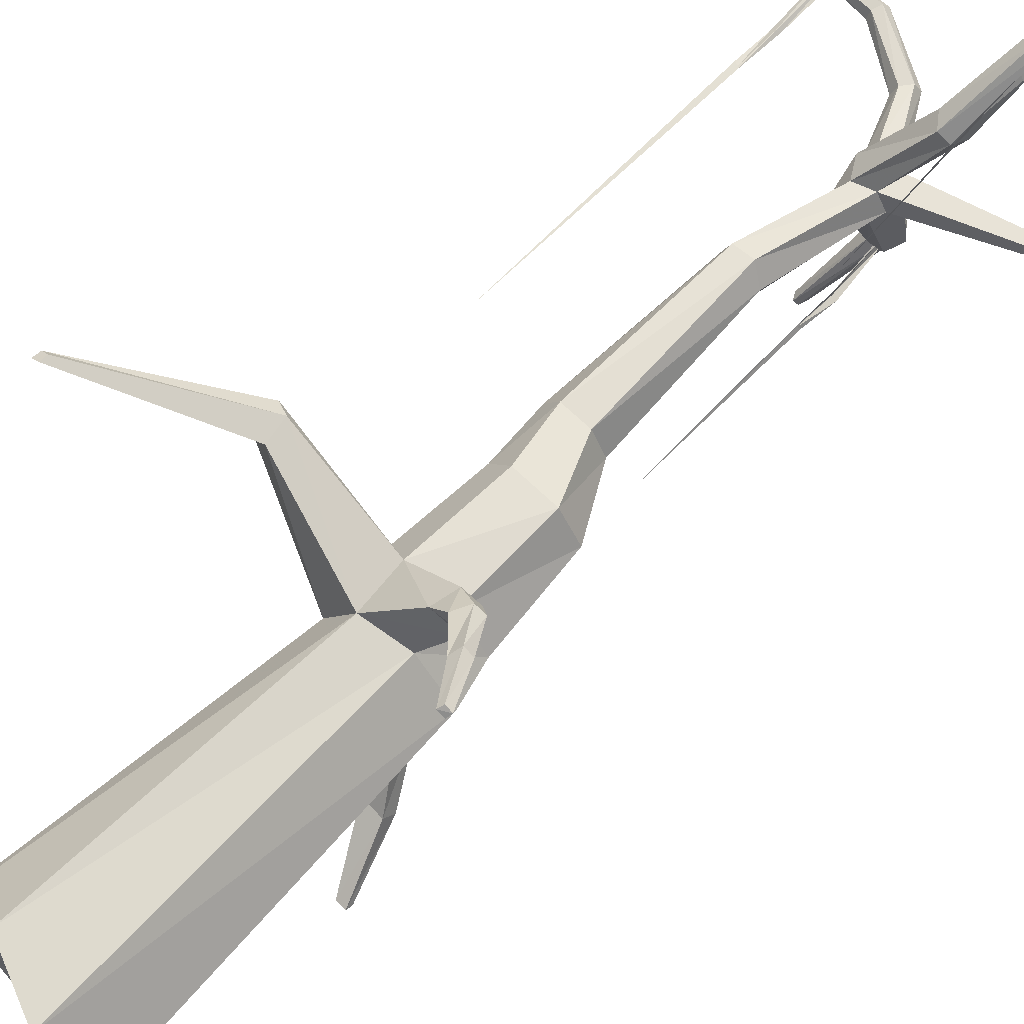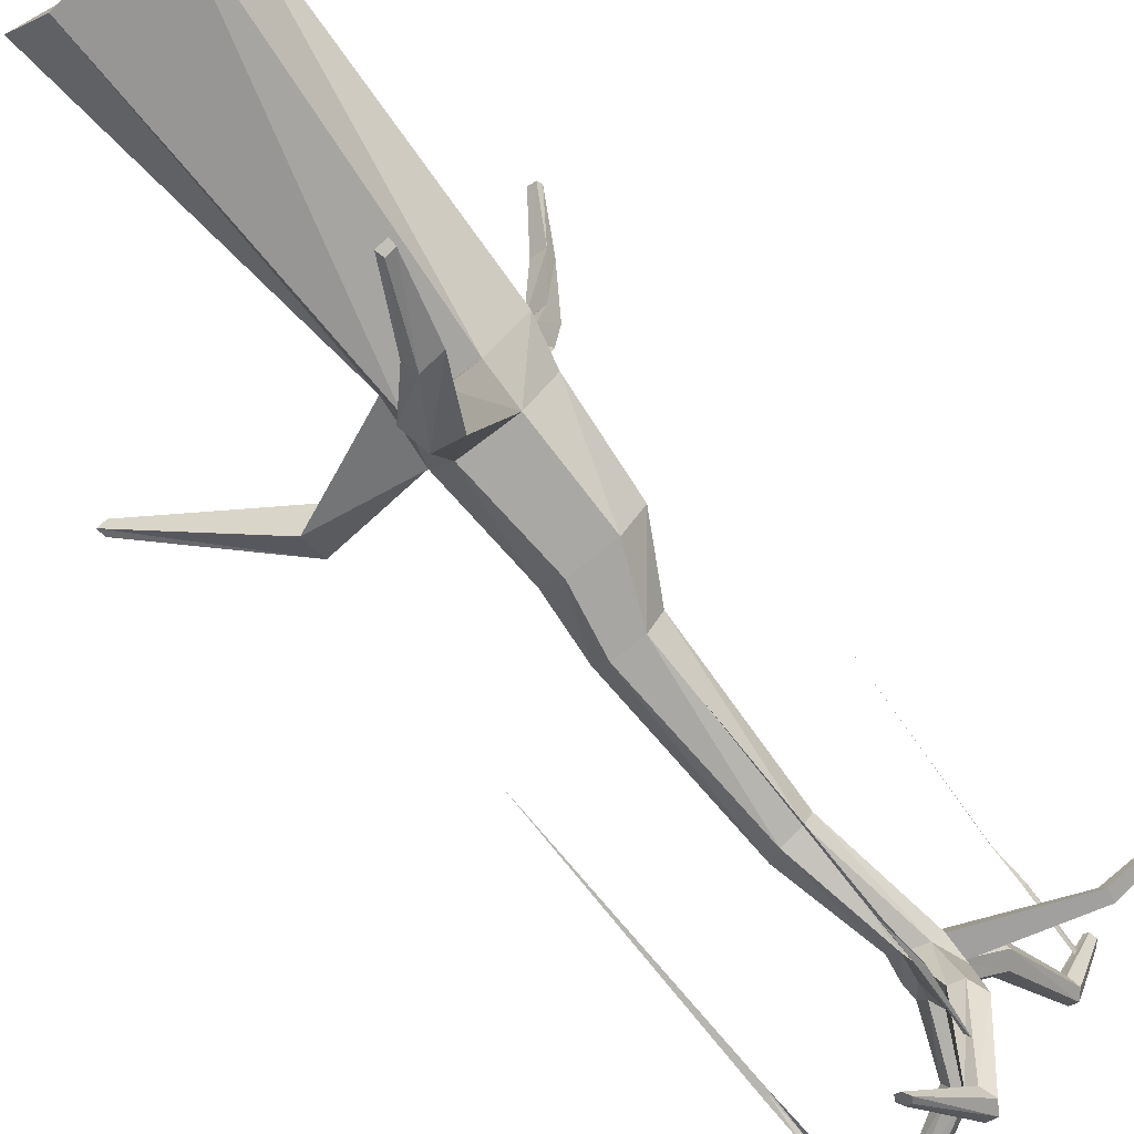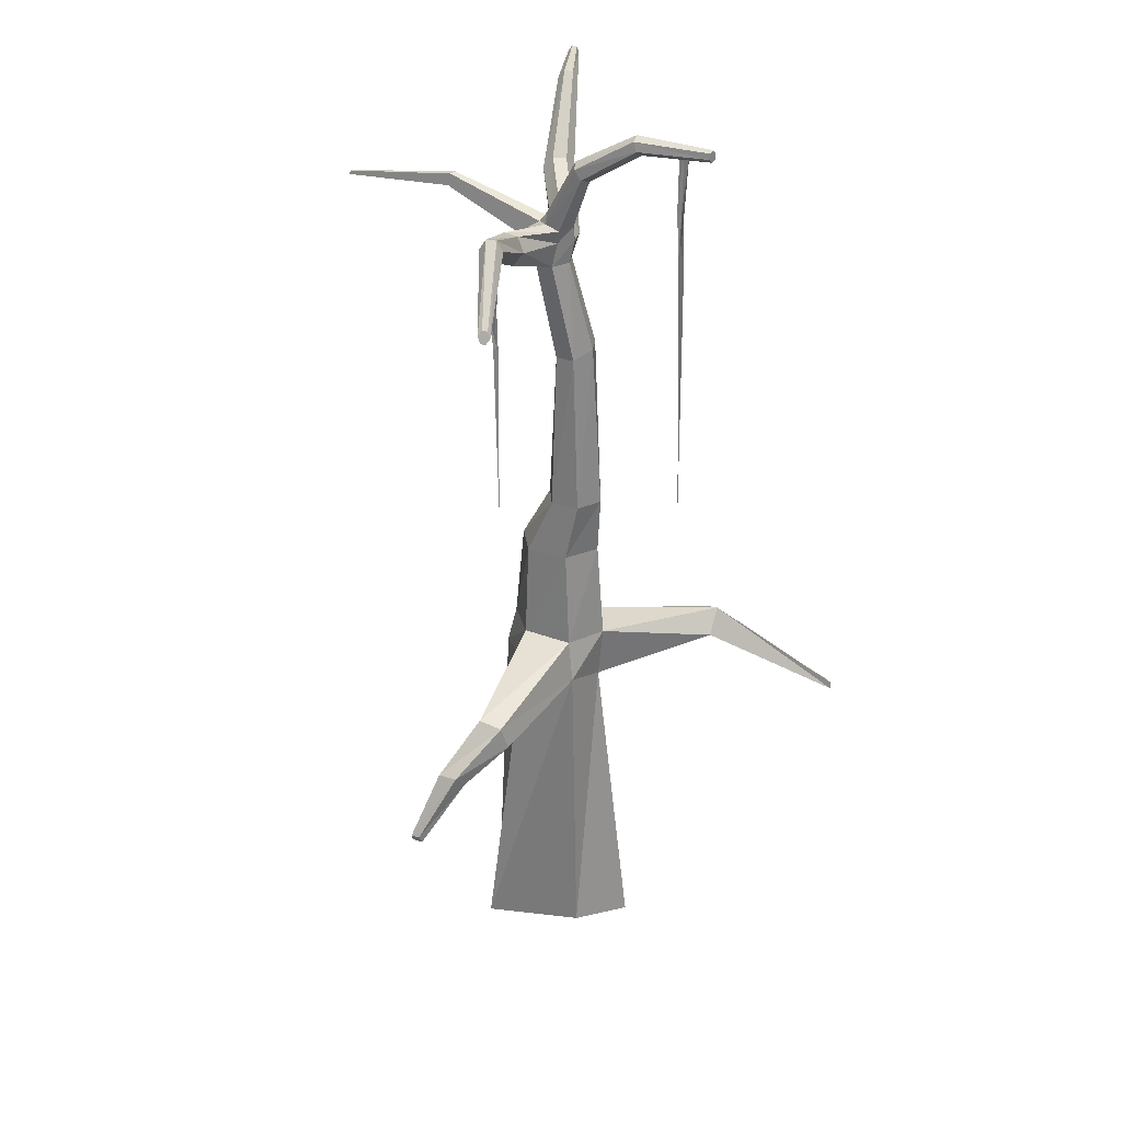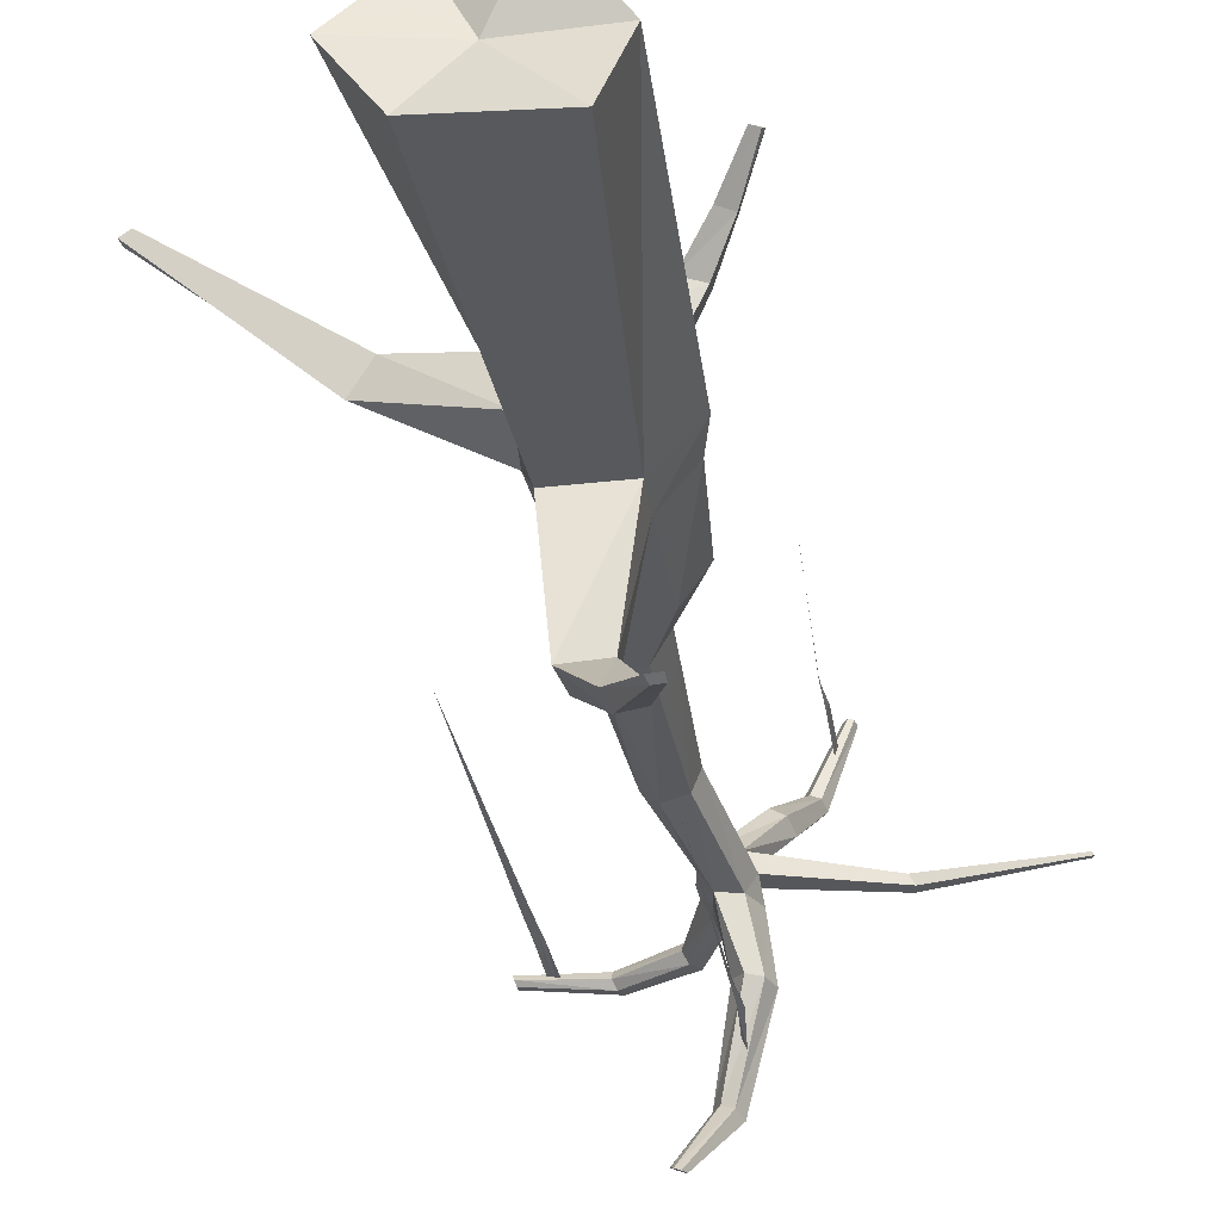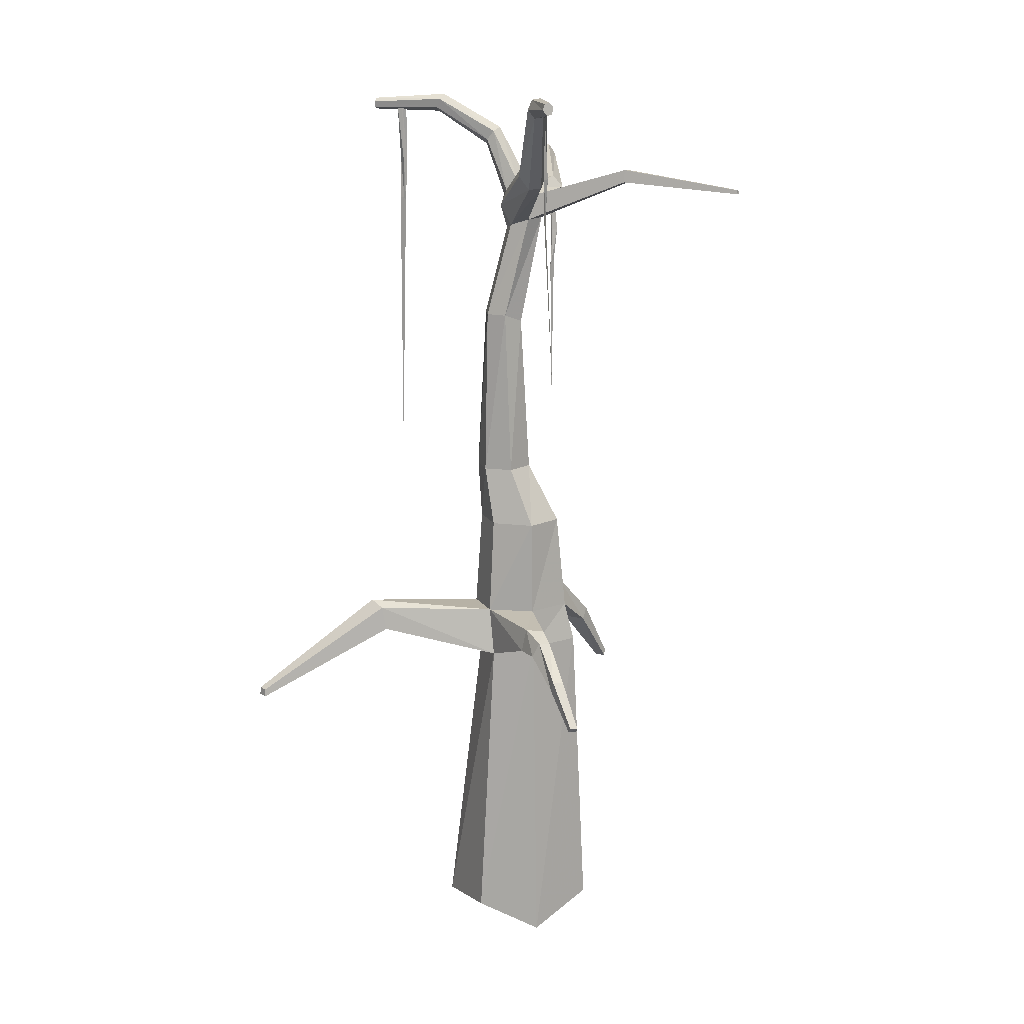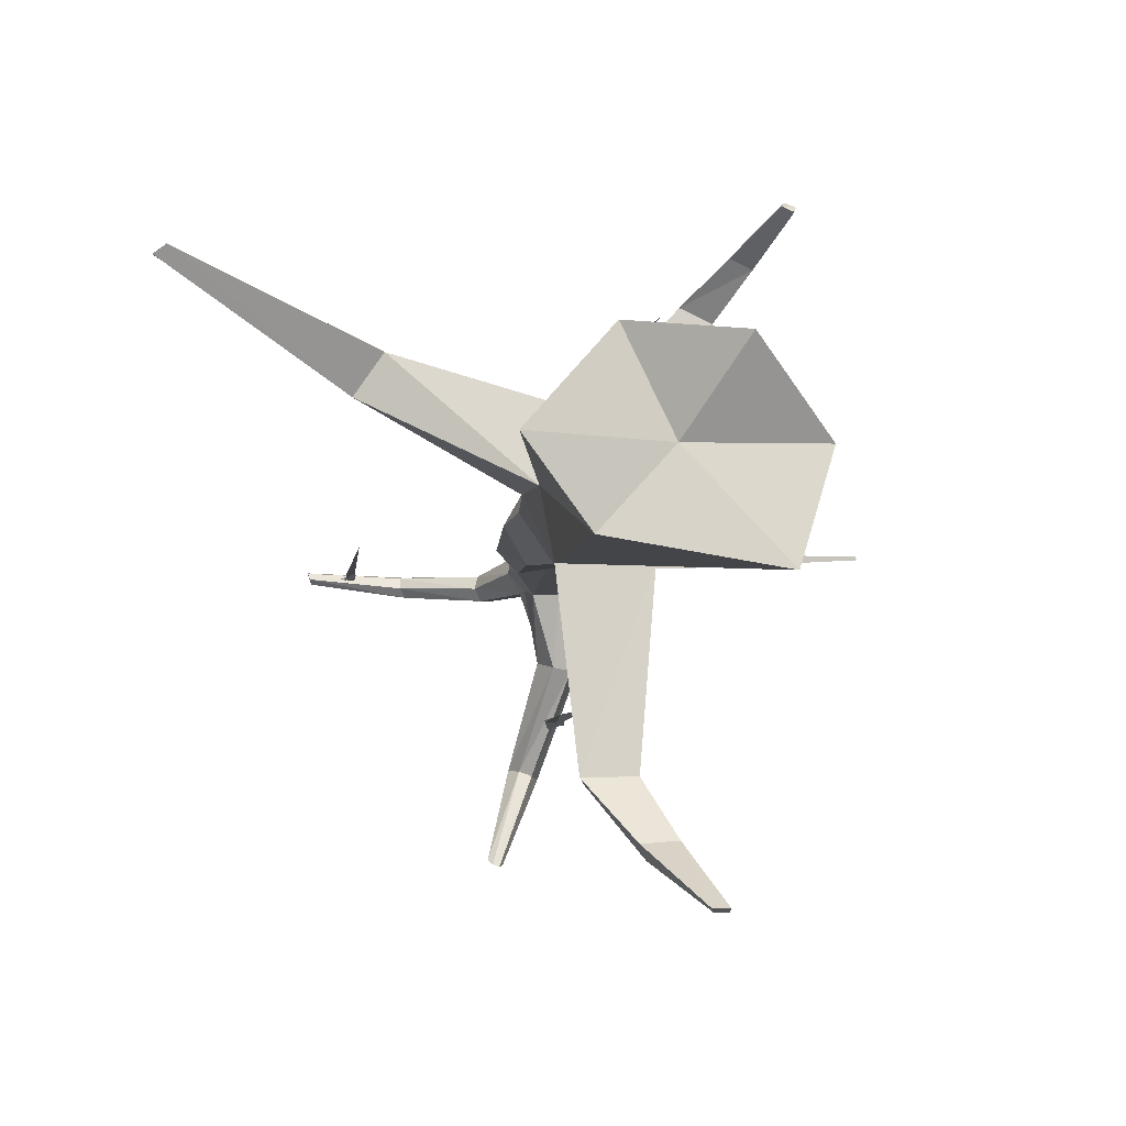
<metadata>
{"format":"obj","ext":"obj","renderer":"f3d","projection":"perspective","resolution":1024,"background":"white","views":[{"elev":68.3,"azim":43.9,"up":"+Z"},{"elev":-76.5,"azim":38.5,"up":"+Z"},{"elev":30.4,"azim":-154.0,"up":"+Y"},{"elev":-34.0,"azim":10.0,"up":"+Z"},{"elev":16.7,"azim":13.7,"up":"+Y"},{"elev":-3.8,"azim":-5.4,"up":"+Z"}]}
</metadata>
<code>
v 1.524 -5.232 -1.272
v -0.5137 -5.041 -0.9111
v -1.286 -5.205 0.1136
v -0.2601 -4.936 1.266
v 1.051 -5.487 1.115
v 1.946 -4.936 0.02922
v -2.889 13.54 -0.3072
v -2.884 13.42 -0.322
v -2.91 13.34 -0.2485
v -2.941 13.39 -0.1603
v -2.946 13.5 -0.1455
v -2.92 13.58 -0.2189
v 0.3461 -4.936 0.02922
v -2.915 13.46 -0.2337
v 0.6178 10.96 -0.5895
v 0.228 10.83 -0.6019
v 0.006321 10.83 -0.2637
v 0.1857 10.95 0.1118
v 0.5755 11.08 0.1242
v 0.786 11.09 -0.2388
v 0.3952 11.67 -0.545
v 0.5214 11.79 -0.2303
v 0.3549 11.79 0.02384
v 0.06192 11.69 0.01451
v -0.06444 11.59 -0.249
v 0.1023 11.57 -0.5543
v 0.2766 5.509 -0.5325
v -0.3126 5.509 -0.5325
v -0.6072 5.509 -0.0222
v -0.3126 5.509 0.488
v 0.2766 5.509 0.488
v 0.5712 5.508 -0.0222
v 0.2615 8.77 -0.3444
v 0.4006 8.821 0.05893
v 0.1209 8.987 0.3811
v -0.298 8.987 0.3
v -0.4371 8.987 -0.1033
v -0.1574 8.811 -0.4255
v -0.2398 12.89 -0.5925
v -0.1865 12.99 -0.4067
v -0.2821 12.92 -0.2264
v -0.431 12.74 -0.2319
v -0.4843 12.63 -0.4177
v -0.3887 12.7 -0.5981
v -0.2434 10.88 -4.507
v -0.3399 10.86 -4.475
v -0.3455 11.1 -4.392
v -0.249 11.12 -4.424
v 1.772 13.63 3.641
v 1.862 13.65 3.617
v 1.816 13.88 3.598
v 1.726 13.86 3.621
v 0.8069 11.52 -0.4997
v -0.1851 11.02 -4.484
v -0.404 10.98 -4.411
v 0.148 11.3 -0.5207
v -0.07872 11.3 -0.209
v -0.06023 11.36 0.04886
v 1.691 13.74 3.645
v 1.895 13.79 3.592
v 0.5986 11.58 0.06986
v 0.7061 11.56 -0.1839
v 1.22 13.44 2.322
v 1.38 13.47 2.264
v 1.44 13.68 2.171
v 1.299 13.84 2.157
v 1.138 13.82 2.215
v 1.074 13.62 2.302
v 0.8441 11.86 1.208
v 1.082 11.89 1.083
v 1.174 12.2 0.9376
v 0.9701 12.45 0.9582
v 0.73 12.43 1.084
v 0.6322 12.14 1.222
v 0.8176 11.23 -1.686
v 0.5579 11.18 -1.639
v 0.3499 11.45 -1.569
v 0.4777 11.76 -1.564
v 0.7399 11.82 -1.612
v 0.9421 11.58 -1.677
v -0.01947 12.11 -3.12
v 0.1193 11.87 -3.139
v 0.3059 11.89 -3.205
v 0.4048 12.14 -3.269
v 0.2685 12.35 -3.248
v 0.08114 12.34 -3.182
v -1.423 13.6 -0.4911
v -1.423 13.68 -0.336
v -1.487 13.58 -0.2026
v -1.553 13.4 -0.2244
v -1.553 13.31 -0.3795
v -1.488 13.41 -0.5129
v 0.8054 4.303 -0.5955
v -0.07137 4.303 -0.5955
v -0.5098 4.303 0.05492
v -0.07137 4.303 0.7054
v 0.8054 4.303 0.7054
v 1.244 4.303 0.05492
v 0.8891 1.465 -0.7525
v -0.3243 1.405 -0.7758
v -0.5267 1.131 0.1165
v 0.004093 1.294 1.014
v 0.8891 1.465 0.8329
v 1.645 1.465 0.04024
v 0.8462 2.294 -0.6719
v 1.439 2.294 0.04777
v 0.8462 2.294 0.7675
v -0.124 2.294 0.8613
v -0.6406 2.247 0.09945
v -0.1946 2.265 -0.6833
v 1.457 -0.7496 -4.763
v 1.242 -0.7399 -4.769
v 1.281 -0.6022 -4.819
v 1.464 -0.6148 -4.814
v 2.262 0.5501 3.367
v 2.415 0.5593 3.298
v 2.448 0.6553 3.369
v 2.307 0.6584 3.423
v -5.044 0.4819 2.689
v -4.877 0.4843 2.813
v -4.881 0.6414 2.798
v -5.025 0.6462 2.691
v -2.687 2.07 1.237
v -2.309 1.957 1.773
v -2.406 2.449 1.752
v -2.685 2.571 1.602
v 1.211 1.813 2.328
v 1.612 1.793 2.132
v 1.588 2.131 2.292
v 1.361 2.131 2.315
v 0.6502 1.132 -3.285
v -0.05512 1.142 -3.299
v 0.05421 1.626 -3.394
v 0.533 1.716 -3.421
v 1.048 0.4644 -4.025
v 1.082 0.6839 -4.226
v 0.6775 0.7161 -4.263
v 0.5743 0.4921 -4.064
v 1.745 1.264 2.845
v 1.817 1.479 2.929
v 2.01 1.475 2.847
v 2.023 1.28 2.714
v 0.8809 1.779 1.953
v 1.421 1.845 1.763
v 1.366 2.276 1.933
v 0.9802 2.272 1.932
v 5.088 11.75 0.04639
v 5.123 11.76 -0.01311
v 5.109 11.83 -0.004118
v 5.092 11.84 0.03748
v 2.659 11.93 0.05608
v 2.767 11.94 -0.1305
v 2.726 12.18 -0.1023
v 2.671 12.19 0.02815
v 1.623 13.59 3.168
v 1.61 12.33 3.142
v 1.783 8.136 3.089
v 1.598 13.6 3.067
v 1.665 12.33 3.056
v 1.572 13.6 2.978
v 1.61 12.33 2.971
v 1.601 11.63 3.11
v 1.606 11.59 3.023
v 1.611 11.55 2.993
v -2.456 13.46 -0.2363
v -2.415 12.18 -0.331
v -2.451 5.956 -0.274
v -2.355 13.49 -0.2477
v -2.335 12.2 -0.2571
v -2.265 13.51 -0.262
v -2.267 12.26 -0.298
v -2.436 11.43 -0.2998
v -2.346 11.4 -0.2889
v -2.311 11.36 -0.2851
v 0.5035 11.73 -2.521
v 0.647 10.51 -2.488
v 0.5544 6.097 -2.36
v 0.463 11.74 -2.425
v 0.5421 10.5 -2.451
v 0.433 11.75 -2.401
v 0.5375 10.54 -2.367
v 0.5809 9.782 -2.45
v 0.5355 9.732 -2.38
v 0.5229 9.687 -2.355
f 54 55 47 48
f 56 57 25 26
f 57 58 24 25
f 59 60 51 52
f 61 62 22 23
f 62 53 21 22
f 2 1 13
f 3 2 13
f 4 3 13
f 5 4 13
f 6 5 13
f 1 6 13
f 7 8 14
f 8 9 14
f 9 10 14
f 10 11 14
f 11 12 14
f 12 7 14
f 27 28 38 33
f 28 29 37 38
f 29 30 36 37
f 30 31 35 36
f 31 32 34 35
f 32 27 33 34
f 22 21 39 40
f 23 22 40 41
f 24 23 41 42
f 25 24 42 43
f 26 25 43 44
f 21 26 44 39
f 93 94 28 27
f 94 95 29 28
f 95 96 30 29
f 96 97 31 30
f 97 98 32 31
f 98 93 27 32
f 34 33 15 20
f 35 34 20 19
f 36 35 19 18
f 37 36 18 17
f 38 37 17 16
f 33 38 16 15
f 40 39 87 88
f 41 40 88 89
f 42 41 89 90
f 43 42 90 91
f 44 43 91 92
f 39 44 92 87
f 75 76 82 83
f 86 81 77 78
f 78 79 85 86
f 79 80 84 85
f 63 64 50 49
f 60 65 66 51
f 66 67 52 51
f 67 68 59 52
f 83 84 80 75
f 45 46 55 54
f 76 77 81 82
f 16 17 57 56
f 17 18 58 57
f 59 68 63 49
f 49 50 60 59
f 64 65 60 50
f 147 148 149 150
f 20 15 53 62
f 69 70 64 63
f 70 71 65 64
f 66 65 71 72
f 72 73 67 66
f 73 74 68 67
f 63 68 74 69
f 18 19 70 69
f 19 61 71 70
f 72 71 61 23
f 23 24 73 72
f 24 58 74 73
f 69 74 58 18
f 15 16 76 75
f 16 56 77 76
f 78 77 56 26
f 26 21 79 78
f 21 53 80 79
f 75 80 53 15
f 82 81 55 46
f 83 82 46 45
f 54 84 83 45
f 85 84 54 48
f 86 85 48 47
f 55 81 86 47
f 88 87 7 12
f 89 88 12 11
f 90 89 11 10
f 91 90 10 9
f 92 91 9 8
f 87 92 8 7
f 111 112 113 114
f 100 101 109 110
f 119 120 121 122
f 115 116 117 118
f 103 104 106 107
f 104 99 105 106
f 1 2 100 99
f 2 3 101 100
f 3 4 102 101
f 4 5 103 102
f 5 6 104 103
f 6 1 99 104
f 106 105 93 98
f 107 106 98 97
f 108 107 97 96
f 109 108 96 95
f 110 109 95 94
f 105 110 94 93
f 131 132 138 135
f 132 133 137 138
f 133 134 136 137
f 134 131 135 136
f 127 128 142 139
f 128 129 141 142
f 129 130 140 141
f 130 127 139 140
f 123 124 120 119
f 124 125 121 120
f 125 126 122 121
f 126 123 119 122
f 101 102 124 123
f 102 108 125 124
f 108 109 126 125
f 109 101 123 126
f 143 144 128 127
f 144 145 129 128
f 145 146 130 129
f 146 143 127 130
f 99 100 132 131
f 100 110 133 132
f 110 105 134 133
f 105 99 131 134
f 136 135 111 114
f 137 136 114 113
f 138 137 113 112
f 135 138 112 111
f 140 139 115 118
f 141 140 118 117
f 142 141 117 116
f 139 142 116 115
f 102 103 144 143
f 103 107 145 144
f 107 108 146 145
f 108 102 143 146
f 151 152 148 147
f 152 153 149 148
f 153 154 150 149
f 154 151 147 150
f 19 20 152 151
f 20 62 153 152
f 62 61 154 153
f 61 19 151 154
f 155 156 159 158
f 156 162 163 159
f 158 159 161 160
f 159 163 164 161
f 163 162 157
f 164 163 157
f 165 166 169 168
f 166 172 173 169
f 168 169 171 170
f 169 173 174 171
f 173 172 167
f 174 173 167
f 175 176 179 178
f 176 182 183 179
f 178 179 181 180
f 179 183 184 181
f 183 182 177
f 184 183 177

</code>
